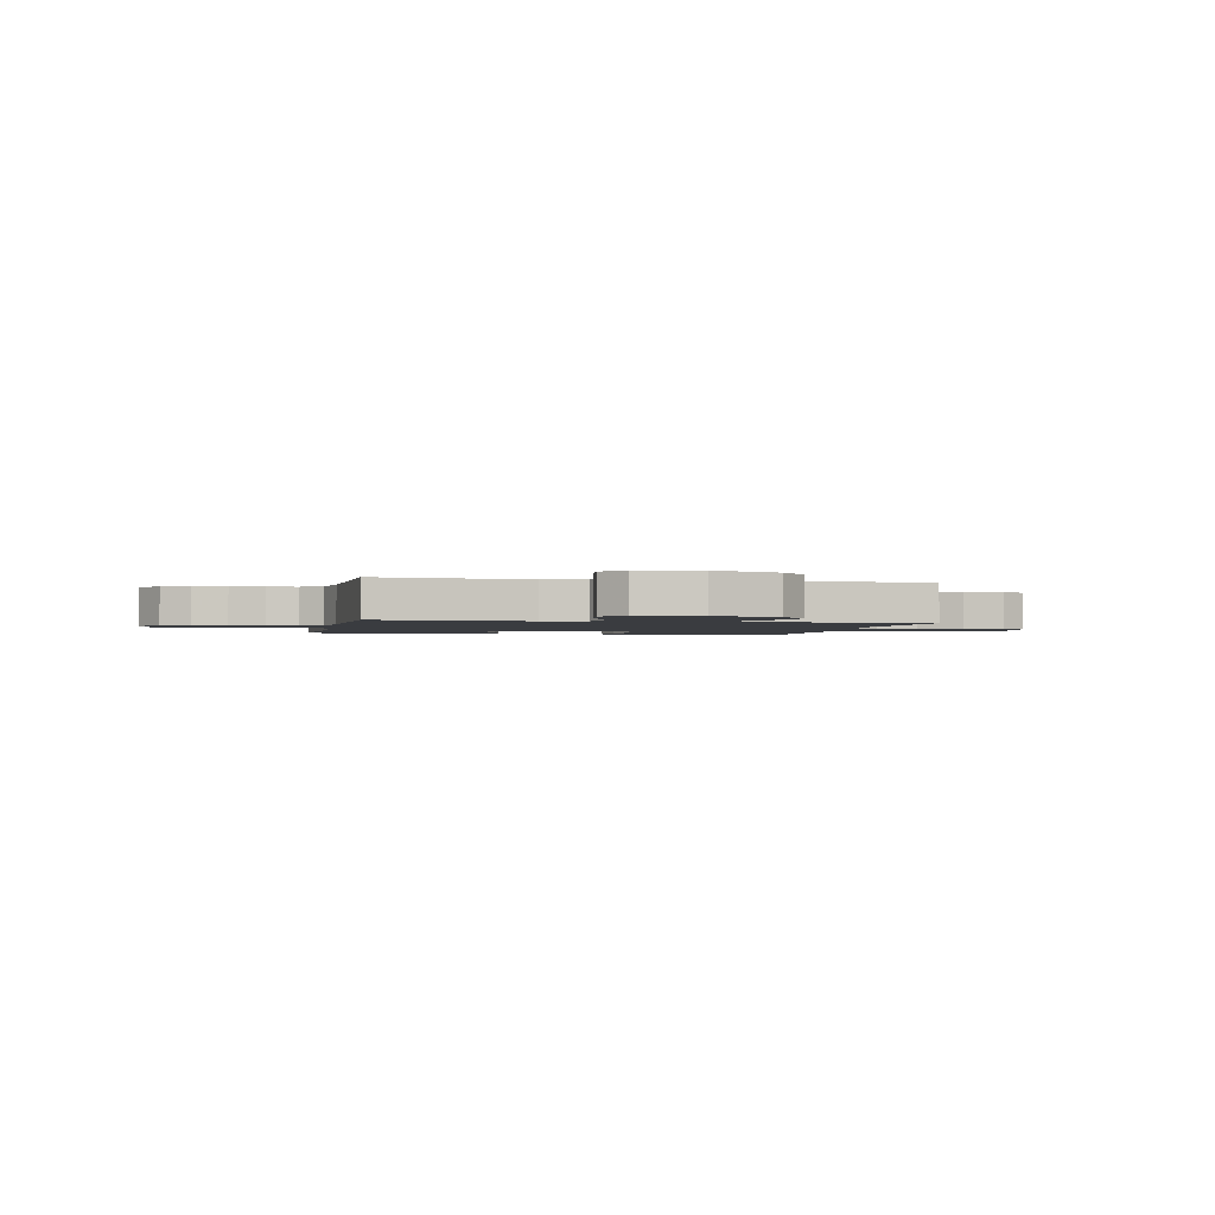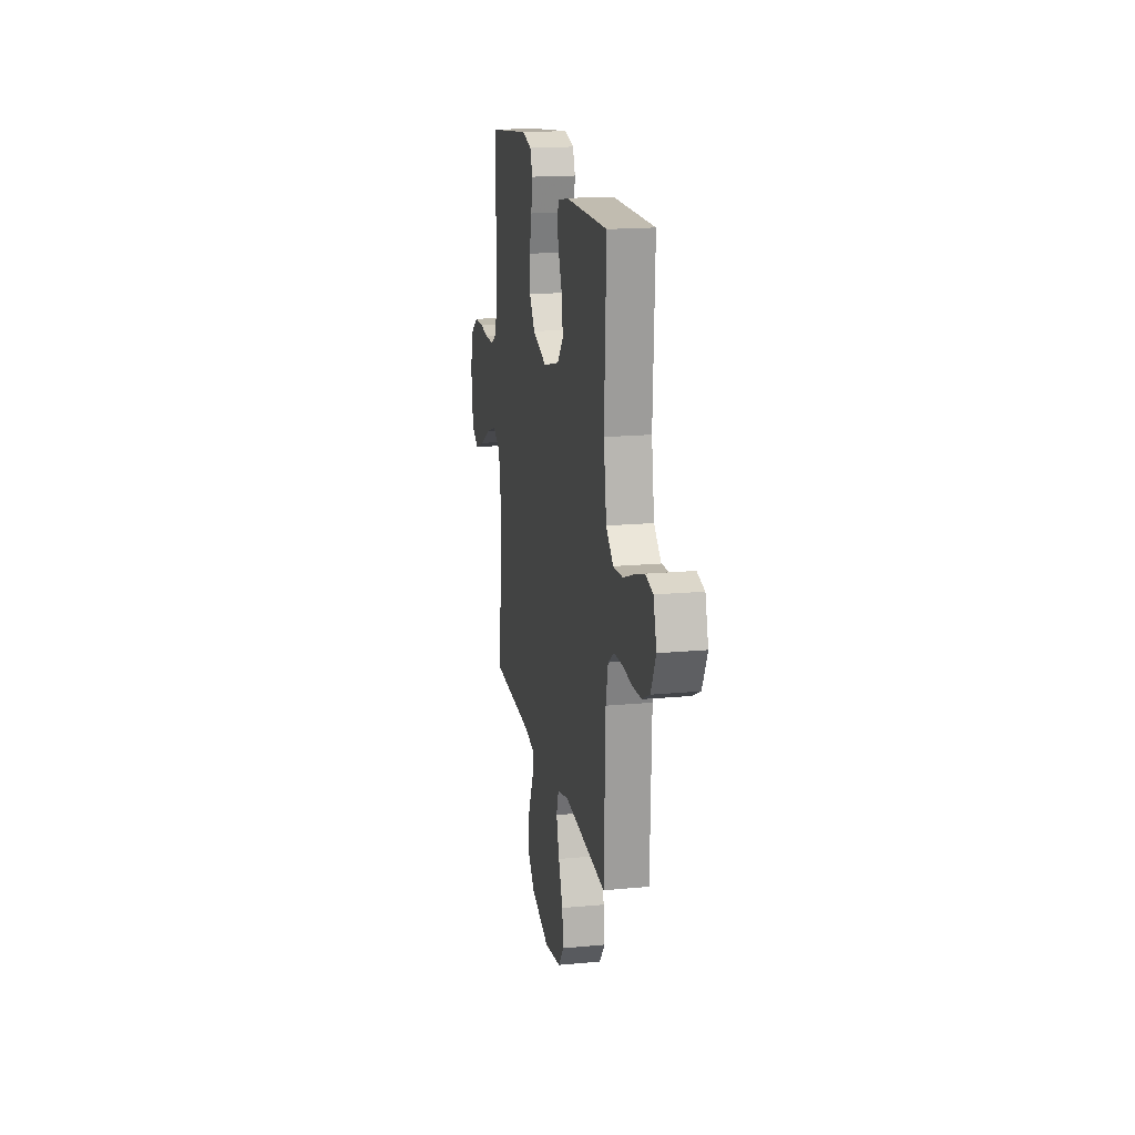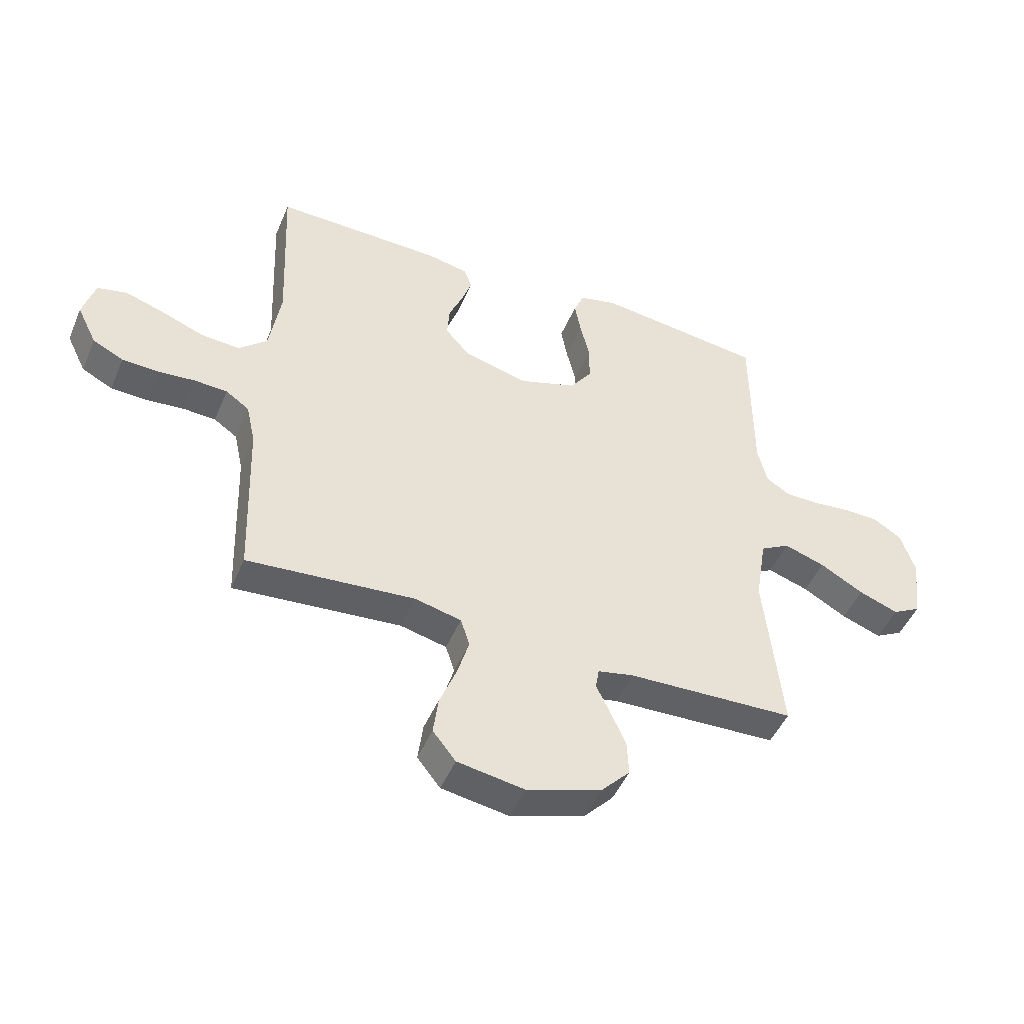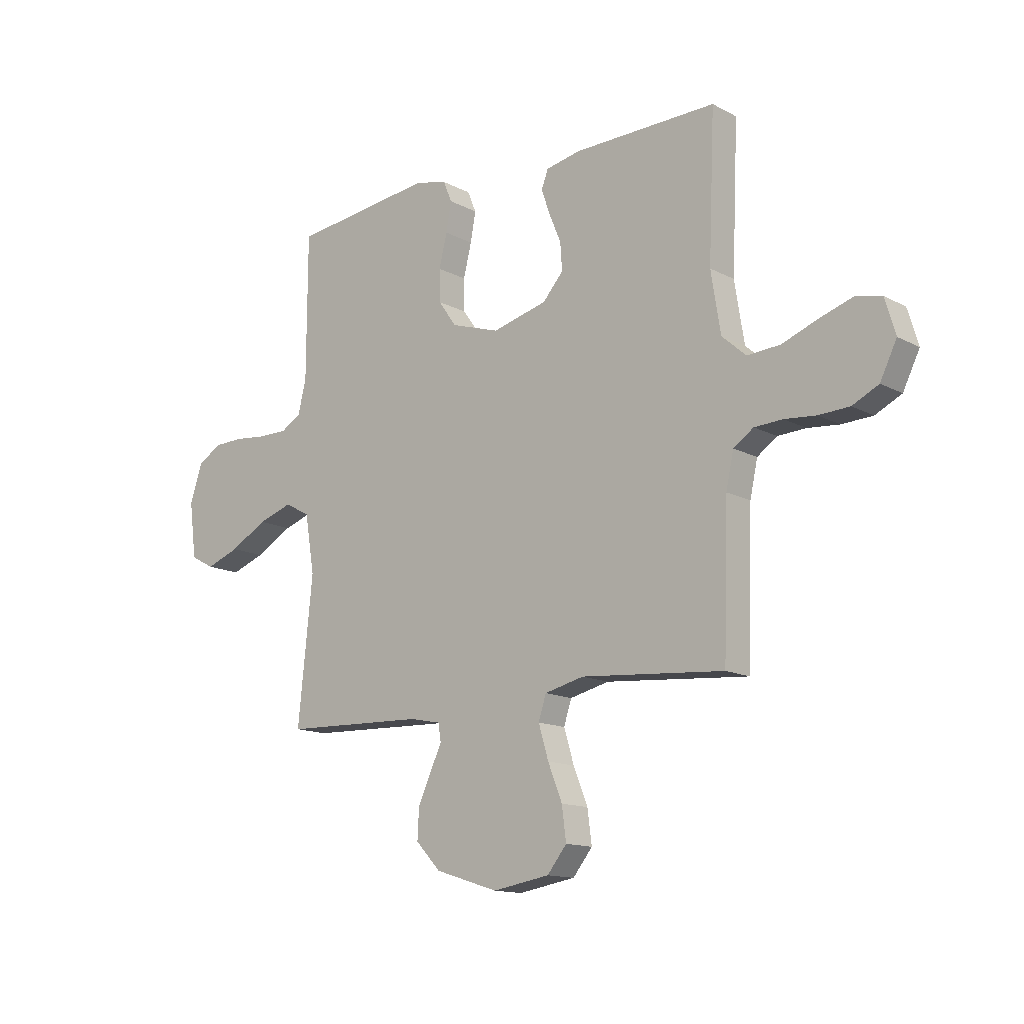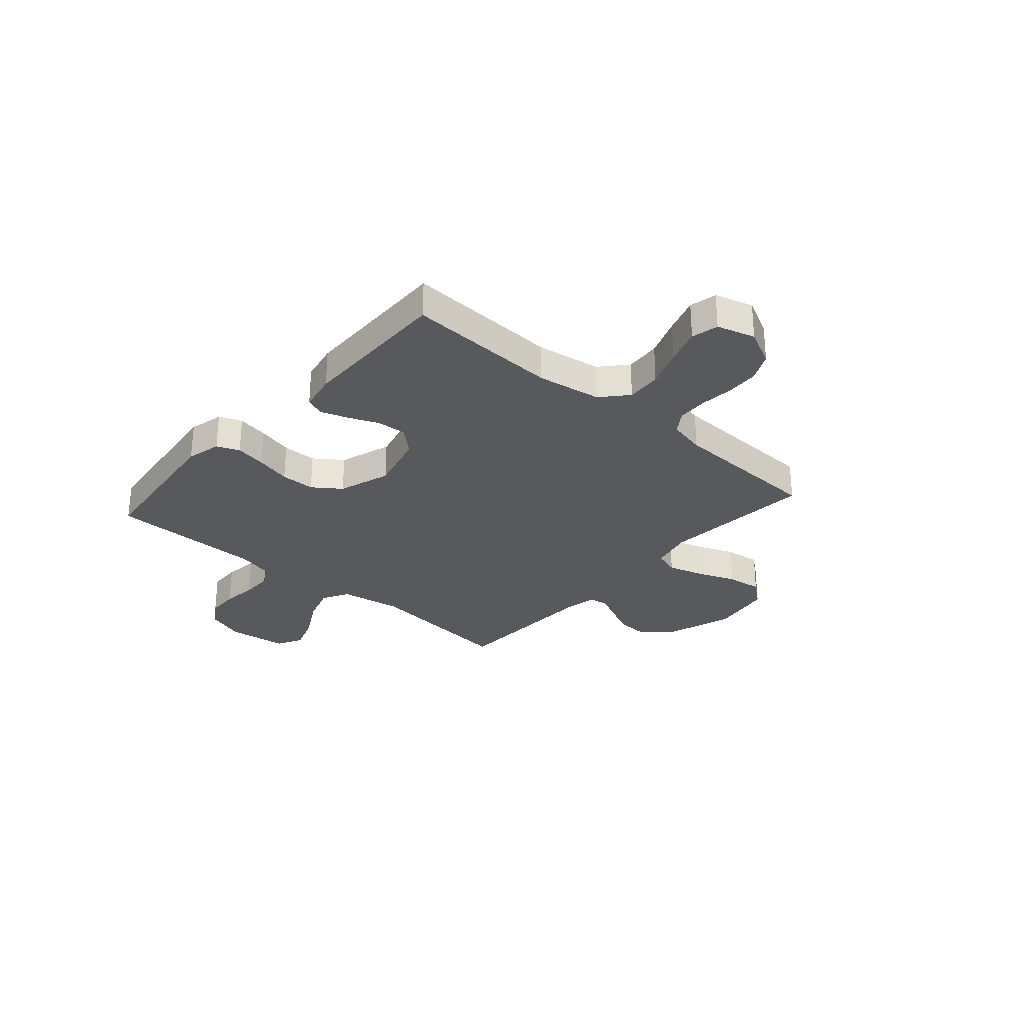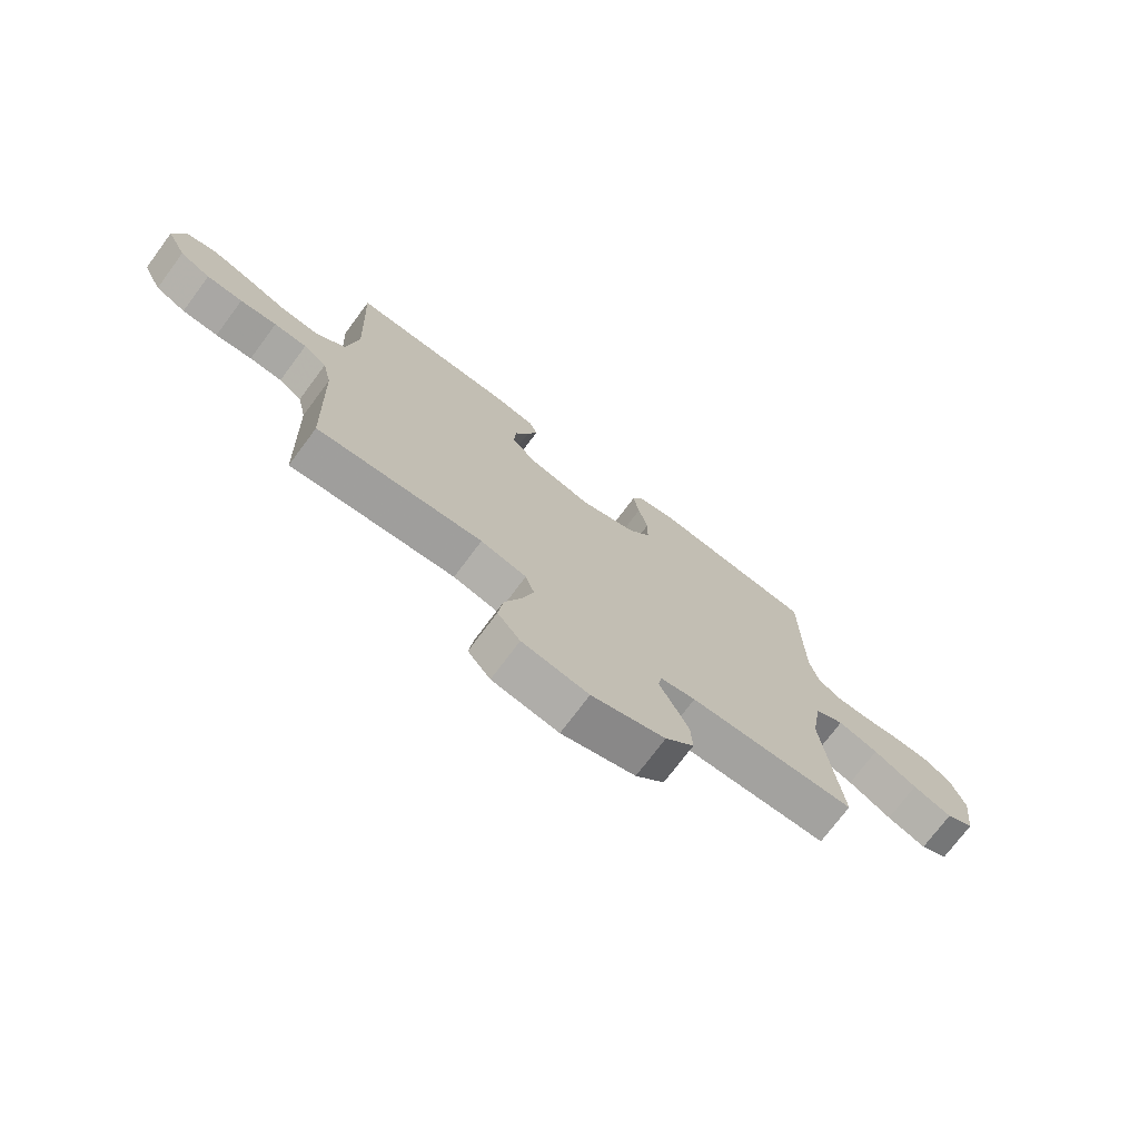
<metadata>
{"format":"obj","ext":"obj","renderer":"f3d","projection":"perspective","resolution":1024,"background":"white","views":[{"elev":-1.9,"azim":167.7,"up":"+Y"},{"elev":17.7,"azim":79.6,"up":"+Z"},{"elev":-47.3,"azim":157.7,"up":"+Z"},{"elev":-13.8,"azim":40.6,"up":"+Z"},{"elev":-29.0,"azim":48.6,"up":"+Y"},{"elev":-73.5,"azim":143.3,"up":"+Z"}]}
</metadata>
<code>
v 0.5 0.07 -0.5
v 0.2 0.07 -0.476
v 0.117 0.07 -0.496
v 0.101 0.07 -0.546
v 0.122 0.07 -0.616
v 0.152 0.07 -0.691
v 0.161 0.07 -0.76
v 0.12 0.07 -0.811
v 0 0.07 -0.831
v -0.133 0.07 -0.789
v -0.185 0.07 -0.734
v -0.182 0.07 -0.672
v -0.155 0.07 -0.612
v -0.13 0.07 -0.56
v -0.136 0.07 -0.523
v -0.2 0.07 -0.51
v -0.5 0.07 -0.5
v -0.469 0.07 -0.2
v -0.489 0.07 -0.079
v -0.542 0.07 -0.05
v -0.615 0.07 -0.074
v -0.693 0.07 -0.118
v -0.764 0.07 -0.144
v -0.814 0.07 -0.117
v -0.829 0.07 0
v -0.803 0.07 0.078
v -0.753 0.07 0.109
v -0.69 0.07 0.111
v -0.622 0.07 0.104
v -0.561 0.07 0.104
v -0.518 0.07 0.13
v -0.501 0.07 0.2
v -0.5 0.07 0.5
v -0.2 0.07 0.537
v -0.132 0.07 0.521
v -0.114 0.07 0.477
v -0.125 0.07 0.416
v -0.142 0.07 0.347
v -0.141 0.07 0.28
v -0.102 0.07 0.226
v 0 0.07 0.193
v 0.116 0.07 0.223
v 0.159 0.07 0.272
v 0.155 0.07 0.33
v 0.13 0.07 0.389
v 0.112 0.07 0.442
v 0.126 0.07 0.479
v 0.2 0.07 0.494
v 0.5 0.07 0.5
v 0.487 0.07 0.2
v 0.507 0.07 0.074
v 0.558 0.07 0.029
v 0.627 0.07 0.034
v 0.703 0.07 0.063
v 0.773 0.07 0.086
v 0.826 0.07 0.074
v 0.848 0.07 0
v 0.813 0.07 -0.071
v 0.758 0.07 -0.098
v 0.693 0.07 -0.101
v 0.627 0.07 -0.095
v 0.568 0.07 -0.098
v 0.526 0.07 -0.127
v 0.51 0.07 -0.2
v 0.5 0 -0.5
v 0.2 0 -0.476
v 0.117 0 -0.496
v 0.101 0 -0.546
v 0.122 0 -0.616
v 0.152 0 -0.691
v 0.161 0 -0.76
v 0.12 0 -0.811
v 0 0 -0.831
v -0.133 0 -0.789
v -0.185 0 -0.734
v -0.182 0 -0.672
v -0.155 0 -0.612
v -0.13 0 -0.56
v -0.136 0 -0.523
v -0.2 0 -0.51
v -0.5 0 -0.5
v -0.469 0 -0.2
v -0.489 0 -0.079
v -0.542 0 -0.05
v -0.615 0 -0.074
v -0.693 0 -0.118
v -0.764 0 -0.144
v -0.814 0 -0.117
v -0.829 0 0
v -0.803 0 0.078
v -0.753 0 0.109
v -0.69 0 0.111
v -0.622 0 0.104
v -0.561 0 0.104
v -0.518 0 0.13
v -0.501 0 0.2
v -0.5 0 0.5
v -0.2 0 0.537
v -0.132 0 0.521
v -0.114 0 0.477
v -0.125 0 0.416
v -0.142 0 0.347
v -0.141 0 0.28
v -0.102 0 0.226
v 0 0 0.193
v 0.116 0 0.223
v 0.159 0 0.272
v 0.155 0 0.33
v 0.13 0 0.389
v 0.112 0 0.442
v 0.126 0 0.479
v 0.2 0 0.494
v 0.5 0 0.5
v 0.487 0 0.2
v 0.507 0 0.074
v 0.558 0 0.029
v 0.627 0 0.034
v 0.703 0 0.063
v 0.773 0 0.086
v 0.826 0 0.074
v 0.848 0 0
v 0.813 0 -0.071
v 0.758 0 -0.098
v 0.693 0 -0.101
v 0.627 0 -0.095
v 0.568 0 -0.098
v 0.526 0 -0.127
v 0.51 0 -0.2
f 59 60 61
f 58 59 61
f 57 58 61
f 56 57 61
f 55 56 61
f 54 55 61
f 53 54 61
f 52 53 61 62
f 51 52 62 63
f 48 49 50
f 47 48 50
f 46 47 50
f 45 46 50
f 44 45 50
f 51 63 64
f 50 51 64
f 44 50 64
f 43 44 64
f 36 37 38
f 35 36 38
f 34 35 38
f 33 34 38
f 32 33 38
f 31 32 38 39
f 30 31 39 40
f 27 28 29
f 26 27 29
f 25 26 29
f 24 25 29
f 23 24 29
f 22 23 29
f 21 22 29
f 20 21 29 30
f 30 40 41
f 20 30 41
f 19 20 41
f 16 17 18
f 19 41 42
f 18 19 42
f 16 18 42
f 15 16 42
f 12 13 14
f 11 12 14
f 10 11 14
f 9 10 14
f 8 9 14
f 7 8 14
f 6 7 14
f 5 6 14
f 64 1 2
f 43 64 2
f 42 43 2
f 4 5 14 15
f 3 4 15 42
f 2 3 42
f 125 124 123
f 125 123 122
f 125 122 121
f 125 121 120
f 125 120 119
f 125 119 118
f 125 118 117
f 126 125 117 116
f 127 126 116 115
f 114 113 112
f 114 112 111
f 114 111 110
f 114 110 109
f 114 109 108
f 128 127 115
f 128 115 114
f 128 114 108
f 128 108 107
f 102 101 100
f 102 100 99
f 102 99 98
f 102 98 97
f 102 97 96
f 103 102 96 95
f 104 103 95 94
f 93 92 91
f 93 91 90
f 93 90 89
f 93 89 88
f 93 88 87
f 93 87 86
f 93 86 85
f 94 93 85 84
f 105 104 94
f 105 94 84
f 105 84 83
f 82 81 80
f 106 105 83
f 106 83 82
f 106 82 80
f 106 80 79
f 78 77 76
f 78 76 75
f 78 75 74
f 78 74 73
f 78 73 72
f 78 72 71
f 78 71 70
f 78 70 69
f 66 65 128
f 66 128 107
f 66 107 106
f 79 78 69 68
f 106 79 68 67
f 106 67 66
f 1 65 66 2
f 2 66 67 3
f 3 67 68 4
f 4 68 69 5
f 5 69 70 6
f 6 70 71 7
f 7 71 72 8
f 8 72 73 9
f 9 73 74 10
f 10 74 75 11
f 11 75 76 12
f 12 76 77 13
f 13 77 78 14
f 14 78 79 15
f 15 79 80 16
f 16 80 81 17
f 17 81 82 18
f 18 82 83 19
f 19 83 84 20
f 20 84 85 21
f 21 85 86 22
f 22 86 87 23
f 23 87 88 24
f 24 88 89 25
f 25 89 90 26
f 26 90 91 27
f 27 91 92 28
f 28 92 93 29
f 29 93 94 30
f 30 94 95 31
f 31 95 96 32
f 32 96 97 33
f 33 97 98 34
f 34 98 99 35
f 35 99 100 36
f 36 100 101 37
f 37 101 102 38
f 38 102 103 39
f 39 103 104 40
f 40 104 105 41
f 41 105 106 42
f 42 106 107 43
f 43 107 108 44
f 44 108 109 45
f 45 109 110 46
f 46 110 111 47
f 47 111 112 48
f 48 112 113 49
f 49 113 114 50
f 50 114 115 51
f 51 115 116 52
f 52 116 117 53
f 53 117 118 54
f 54 118 119 55
f 55 119 120 56
f 56 120 121 57
f 57 121 122 58
f 58 122 123 59
f 59 123 124 60
f 60 124 125 61
f 61 125 126 62
f 62 126 127 63
f 63 127 128 64
f 64 128 65 1

</code>
